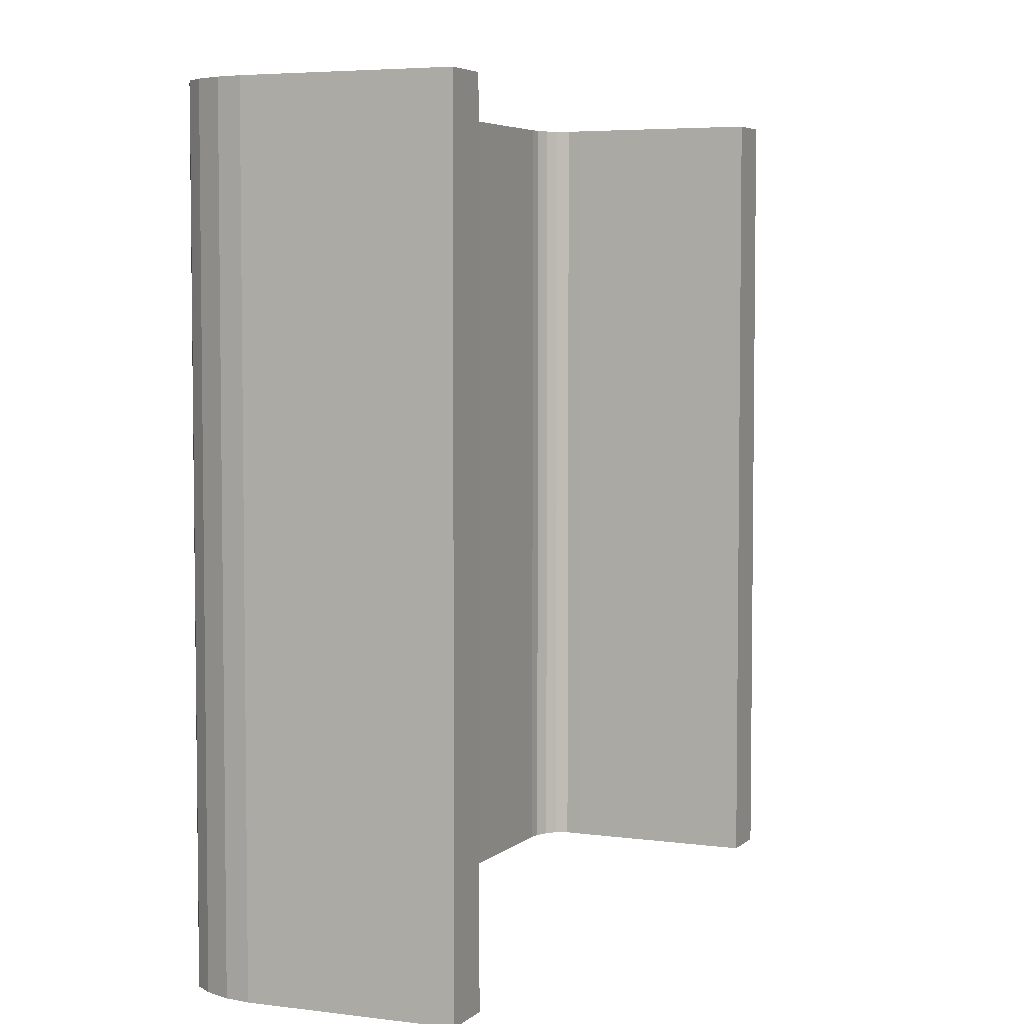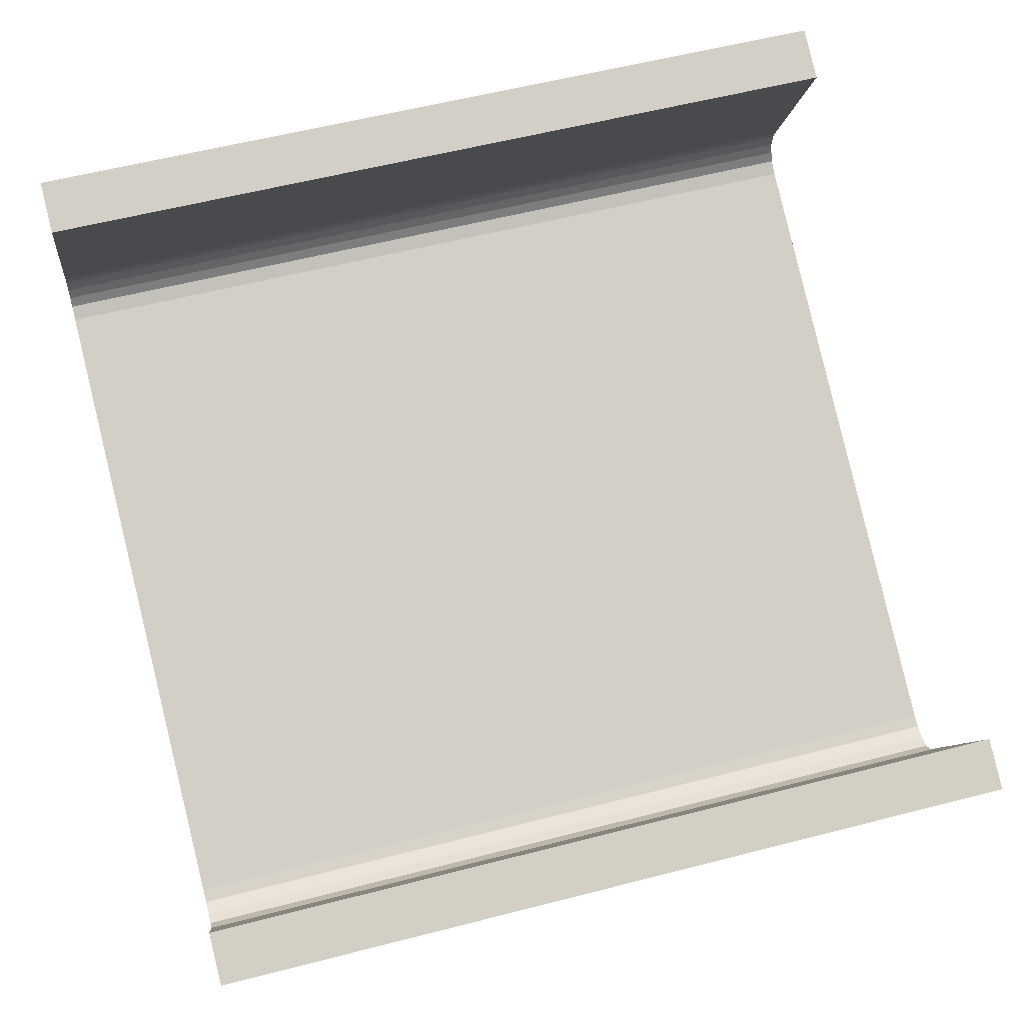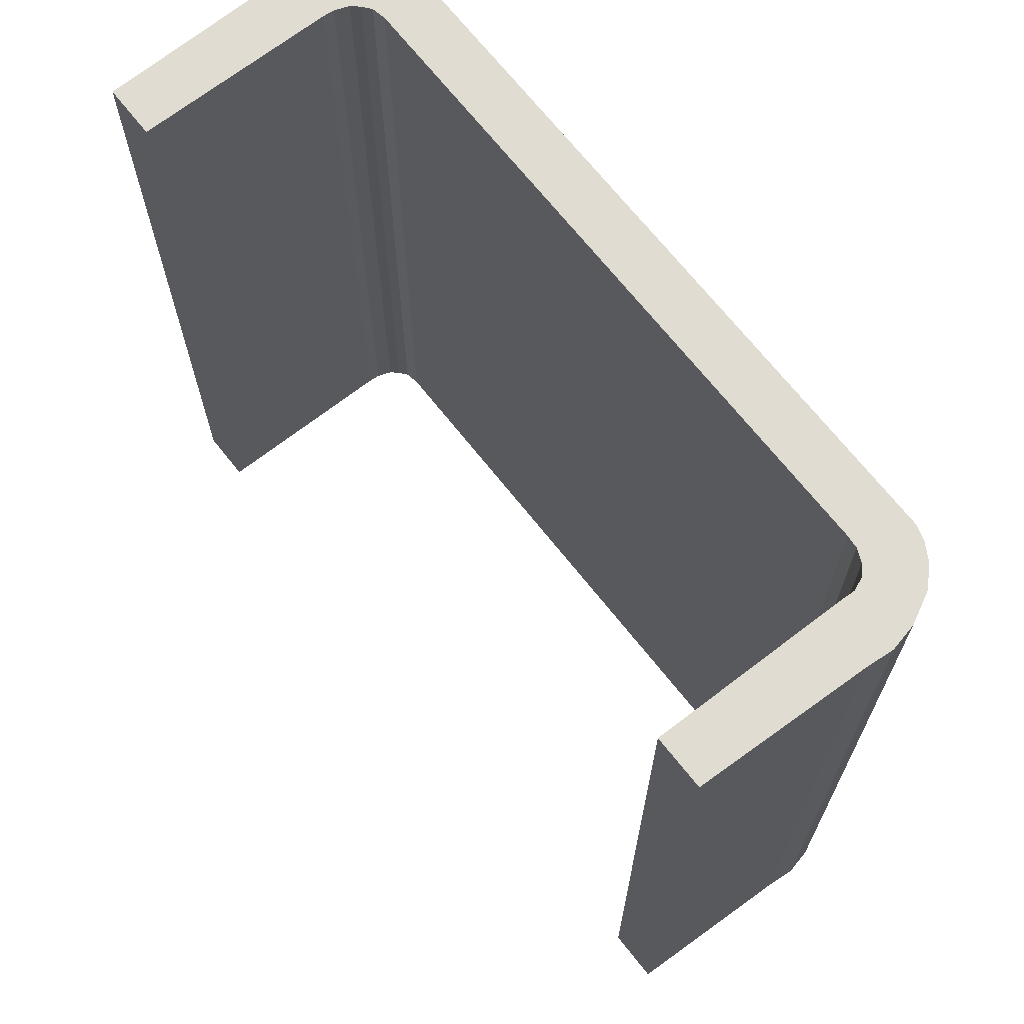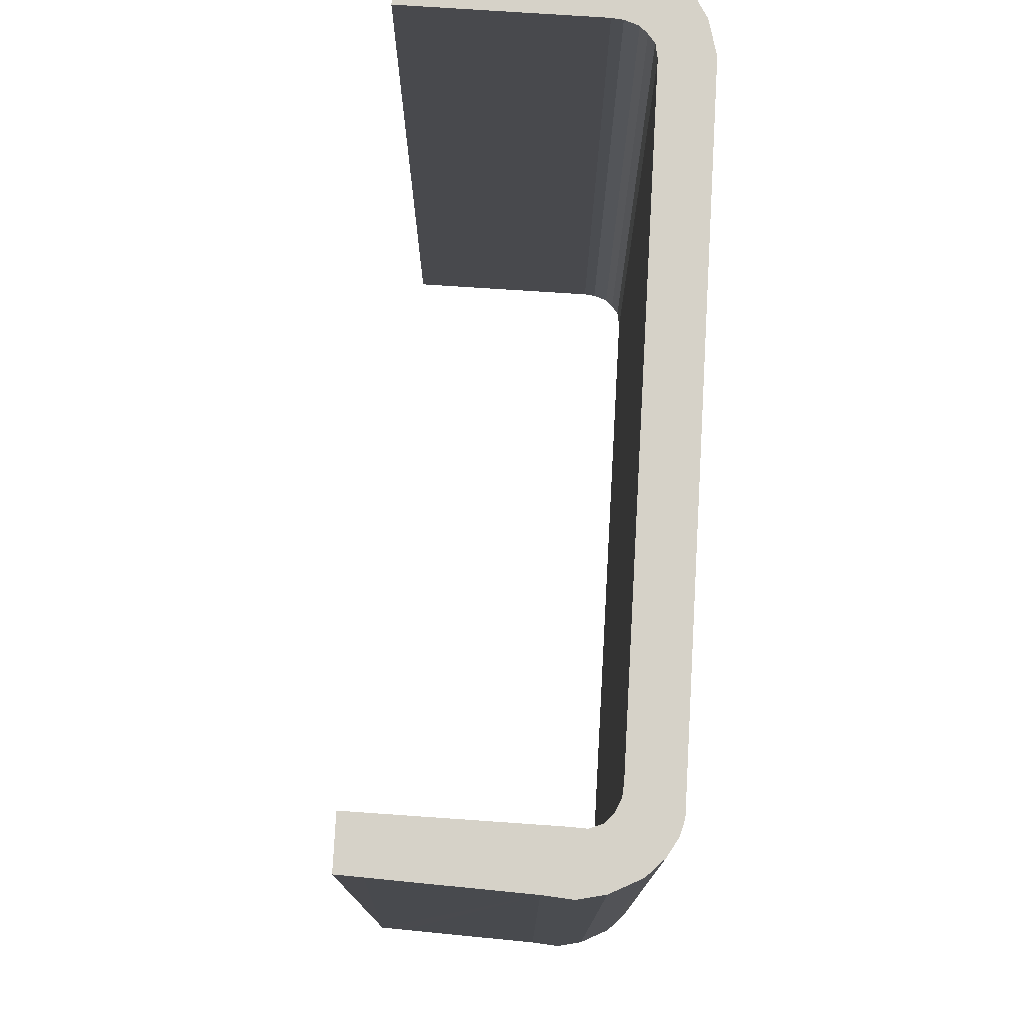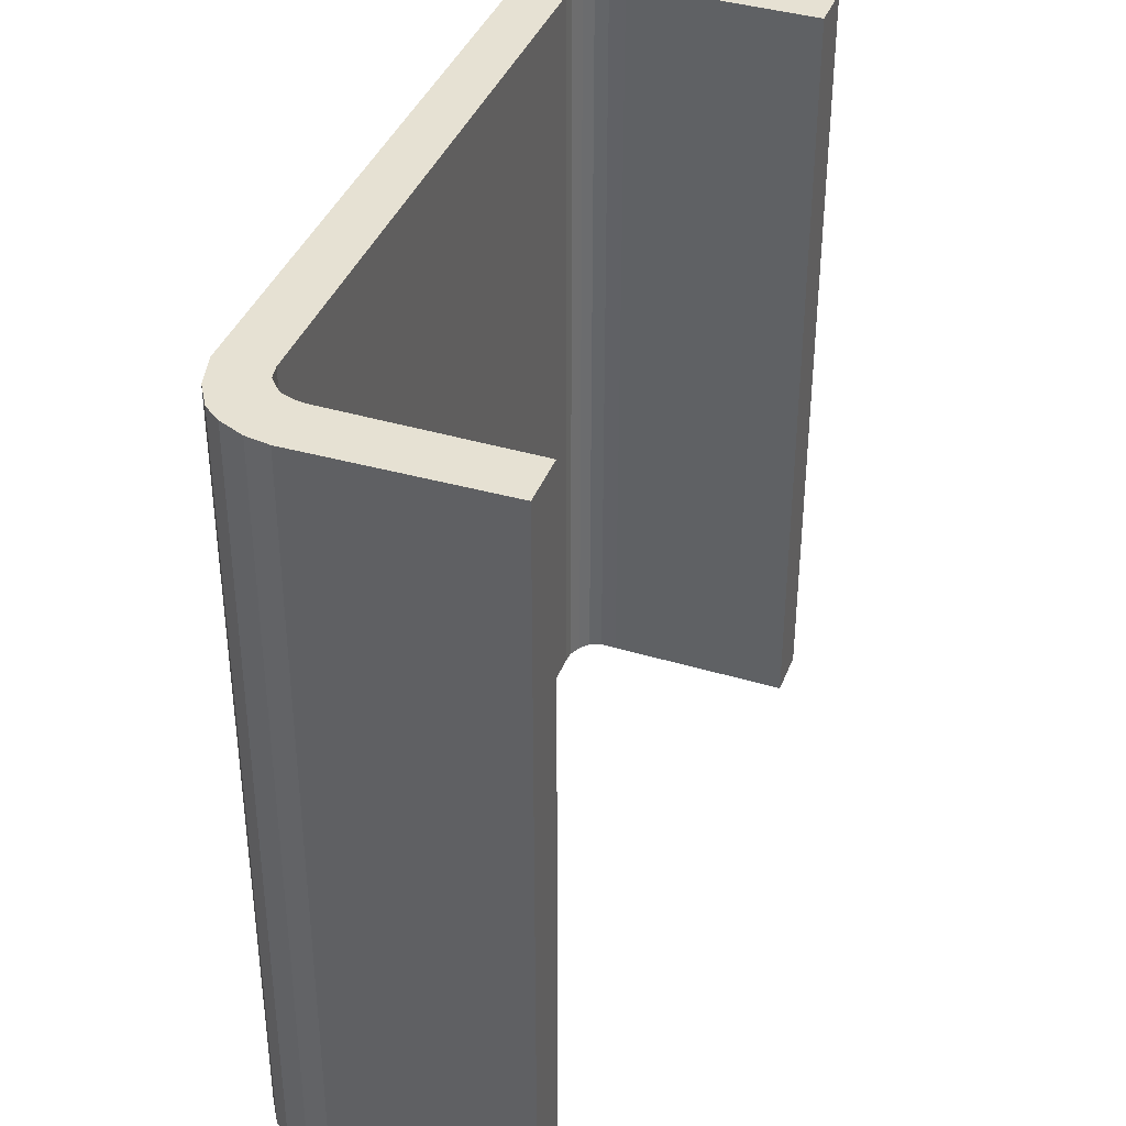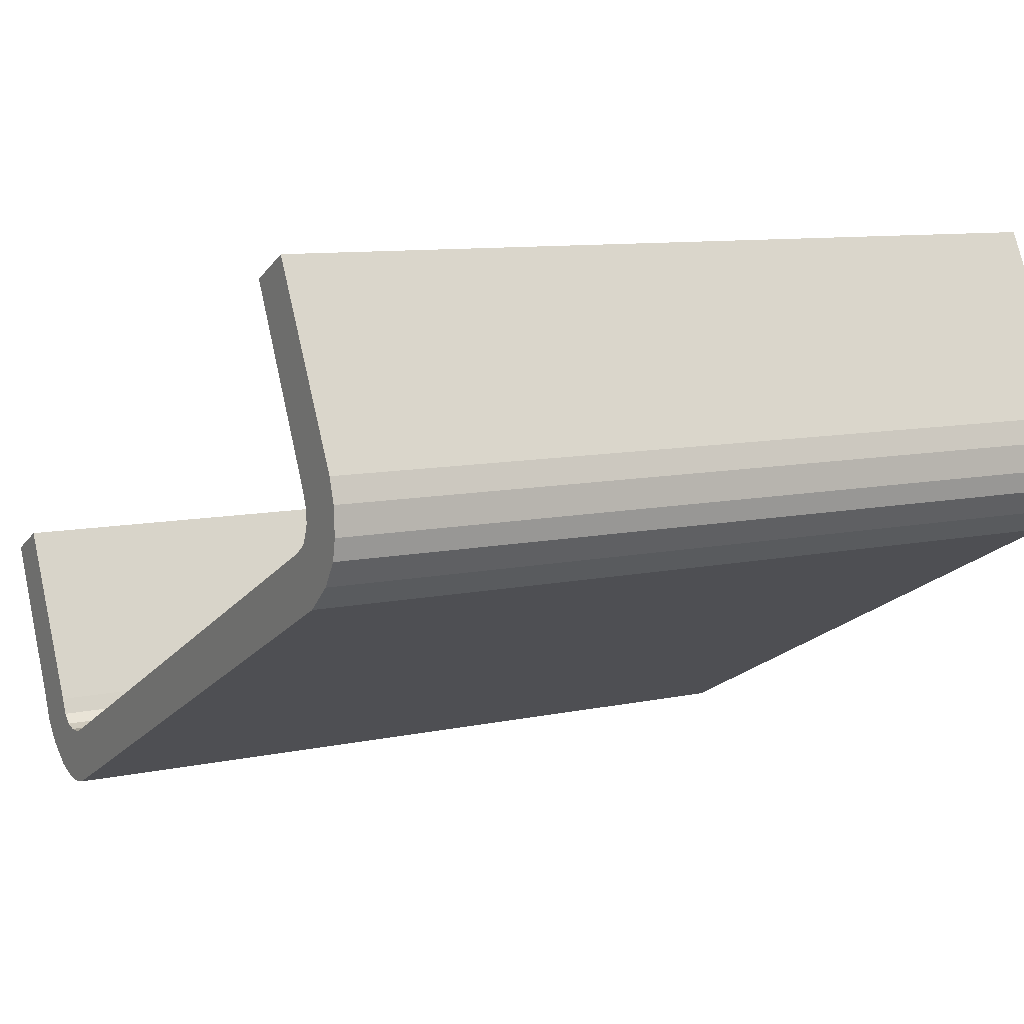
<metadata>
{"format":"obj","ext":"obj","renderer":"f3d","projection":"perspective","resolution":1024,"background":"white","views":[{"elev":4.8,"azim":-40.0,"up":"+Y"},{"elev":56.5,"azim":74.8,"up":"+Z"},{"elev":69.0,"azim":78.2,"up":"+Y"},{"elev":77.5,"azim":119.7,"up":"+Y"},{"elev":38.8,"azim":-43.5,"up":"+Y"},{"elev":9.4,"azim":-119.7,"up":"+Z"}]}
</metadata>
<code>
v  19.39 24.3 -11.02
v  20.5 24.3 -9.33
v  20.8 24.3 -9.064
v  20.14 24.3 -9.428
v  19.71 24.3 -9.407
v  1.39 24.3 -2.066
v  19.35 24.3 -9.265
v  2.227 24.3 -0.731
v  0.573 24.3 -1.347
v  1.875 24.3 -0.463
v  1.742 24.3 -0.17
v  0.116 24.3 -0.622
v  1.651 24.3 0.129
v  1.707 24.3 0.583
v  1.828 24.3 0.903
v  4.388 24.3 6.154
v  0.087 24.3 -0.468
v  0 24.3 1.488e-15
v  0.042 24.3 0.825
v  0.256 24.3 1.518
v  2.296 24.3 5.507
v  2.986 24.3 6.857
v  2.643 24.3 6.186
v  21.16 24.3 -10.85
v  22.48 24.3 -9.63
v  21.97 24.3 -10.26
v  22.8 24.3 -8.831
v  20.89 24.3 -10.94
v  20.47 24.3 -11.08
v  24.27 24.3 -5.539
v  19.86 24.3 -11.11
v  21 24.3 -8.605
v  24.58 24.3 -4.848
v  23.49 24.3 -3.439
v  24.89 24.3 -4.141
v  0 0 0
v  0.042 -5.052e-17 0.825
v  0.256 -9.295e-17 1.518
v  0.087 2.866e-17 -0.468
v  0.116 3.809e-17 -0.622
v  2.986 -4.199e-16 6.857
v  2.296 -3.372e-16 5.507
v  2.643 -3.788e-16 6.186
v  20.5 5.713e-16 -9.33
v  20.8 5.55e-16 -9.064
v  21 5.269e-16 -8.605
v  23.49 2.106e-16 -3.439
v  4.388 -3.768e-16 6.154
v  1.742 1.041e-17 -0.17
v  1.875 2.835e-17 -0.463
v  2.227 4.476e-17 -0.731
v  19.35 5.673e-16 -9.265
v  19.71 5.76e-16 -9.407
v  24.89 2.536e-16 -4.141
v  1.828 -5.529e-17 0.903
v  24.58 2.969e-16 -4.848
v  22.8 5.407e-16 -8.831
v  24.27 3.392e-16 -5.539
v  22.48 5.897e-16 -9.63
v  21.97 6.28e-16 -10.26
v  21.16 6.646e-16 -10.85
v  1.707 -3.57e-17 0.583
v  1.651 -7.899e-18 0.129
v  20.14 5.773e-16 -9.428
v  20.47 6.783e-16 -11.08
v  20.89 6.699e-16 -10.94
v  19.86 6.805e-16 -11.11
v  19.39 6.746e-16 -11.02
v  1.39 1.265e-16 -2.066
v  0.573 8.248e-17 -1.347
g defaultobject
f 1 2 3
f 2 1 4
f 4 1 5
f 5 1 6
f 5 6 7
f 7 6 8
f 8 6 9
f 8 9 10
f 10 9 11
f 11 9 12
f 11 12 13
f 13 12 14
f 14 12 15
f 15 12 16
f 16 12 17
f 16 17 18
f 16 18 19
f 16 19 20
f 16 20 21
f 16 21 22
f 22 21 23
f 24 25 26
f 25 24 27
f 27 24 28
f 27 28 29
f 27 29 30
f 30 29 31
f 30 31 1
f 30 1 3
f 30 3 32
f 30 32 33
f 33 32 34
f 33 34 35
f 36 19 18
f 19 36 37
f 37 20 19
f 20 37 38
f 17 36 18
f 36 17 12
f 36 12 39
f 39 12 40
f 38 21 20
f 21 38 23
f 23 38 22
f 22 38 41
f 41 38 42
f 41 42 43
f 44 3 2
f 3 44 45
f 45 32 3
f 32 45 46
f 46 34 32
f 34 46 47
f 41 16 22
f 16 41 48
f 49 10 11
f 10 49 50
f 50 8 10
f 8 50 51
f 51 7 8
f 7 51 52
f 53 7 52
f 47 35 34
f 35 47 54
f 48 15 16
f 15 48 55
f 54 33 35
f 33 54 30
f 30 54 27
f 27 54 56
f 27 56 57
f 57 56 58
f 59 27 57
f 59 26 25
f 26 59 60
f 60 24 26
f 24 60 61
f 55 14 15
f 14 55 62
f 62 13 14
f 13 62 63
f 63 11 13
f 11 63 49
f 59 25 27
f 53 5 7
f 53 4 5
f 4 53 64
f 64 2 4
f 2 64 44
f 61 28 24
f 28 61 29
f 29 61 65
f 65 61 66
f 65 31 29
f 31 65 67
f 67 1 31
f 1 67 68
f 68 6 1
f 6 68 69
f 69 9 6
f 9 69 70
f 70 12 9
f 12 70 40
f 57 45 44
f 45 57 58
f 45 58 46
f 46 58 47
f 47 58 56
f 47 56 54
f 60 66 61
f 66 60 65
f 65 60 67
f 67 60 59
f 67 59 68
f 68 59 57
f 68 57 64
f 68 64 53
f 68 53 69
f 64 57 44
f 69 53 52
f 69 52 51
f 69 51 70
f 70 51 50
f 70 50 40
f 40 50 49
f 40 49 63
f 40 63 62
f 40 62 39
f 39 62 36
f 36 62 55
f 36 55 48
f 36 48 37
f 37 48 38
f 38 48 42
f 42 48 41
f 42 41 43

</code>
